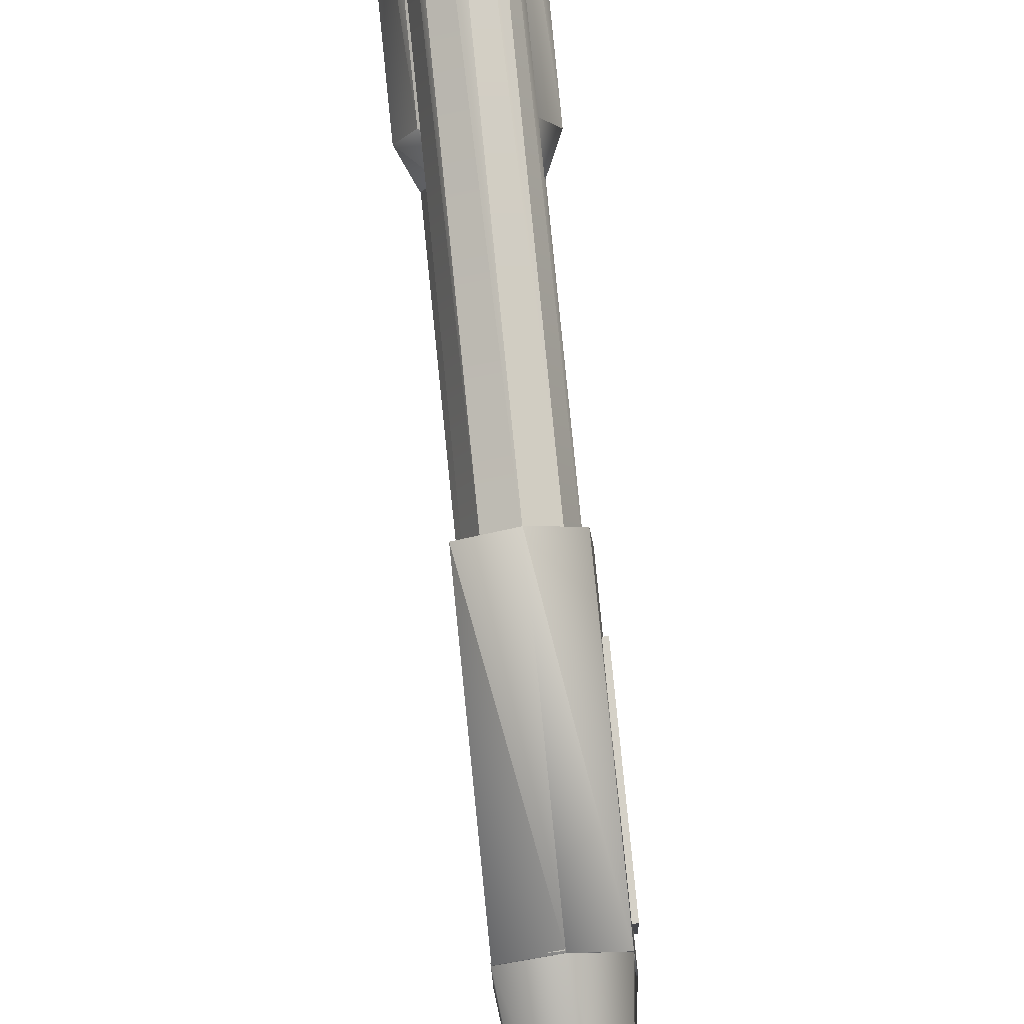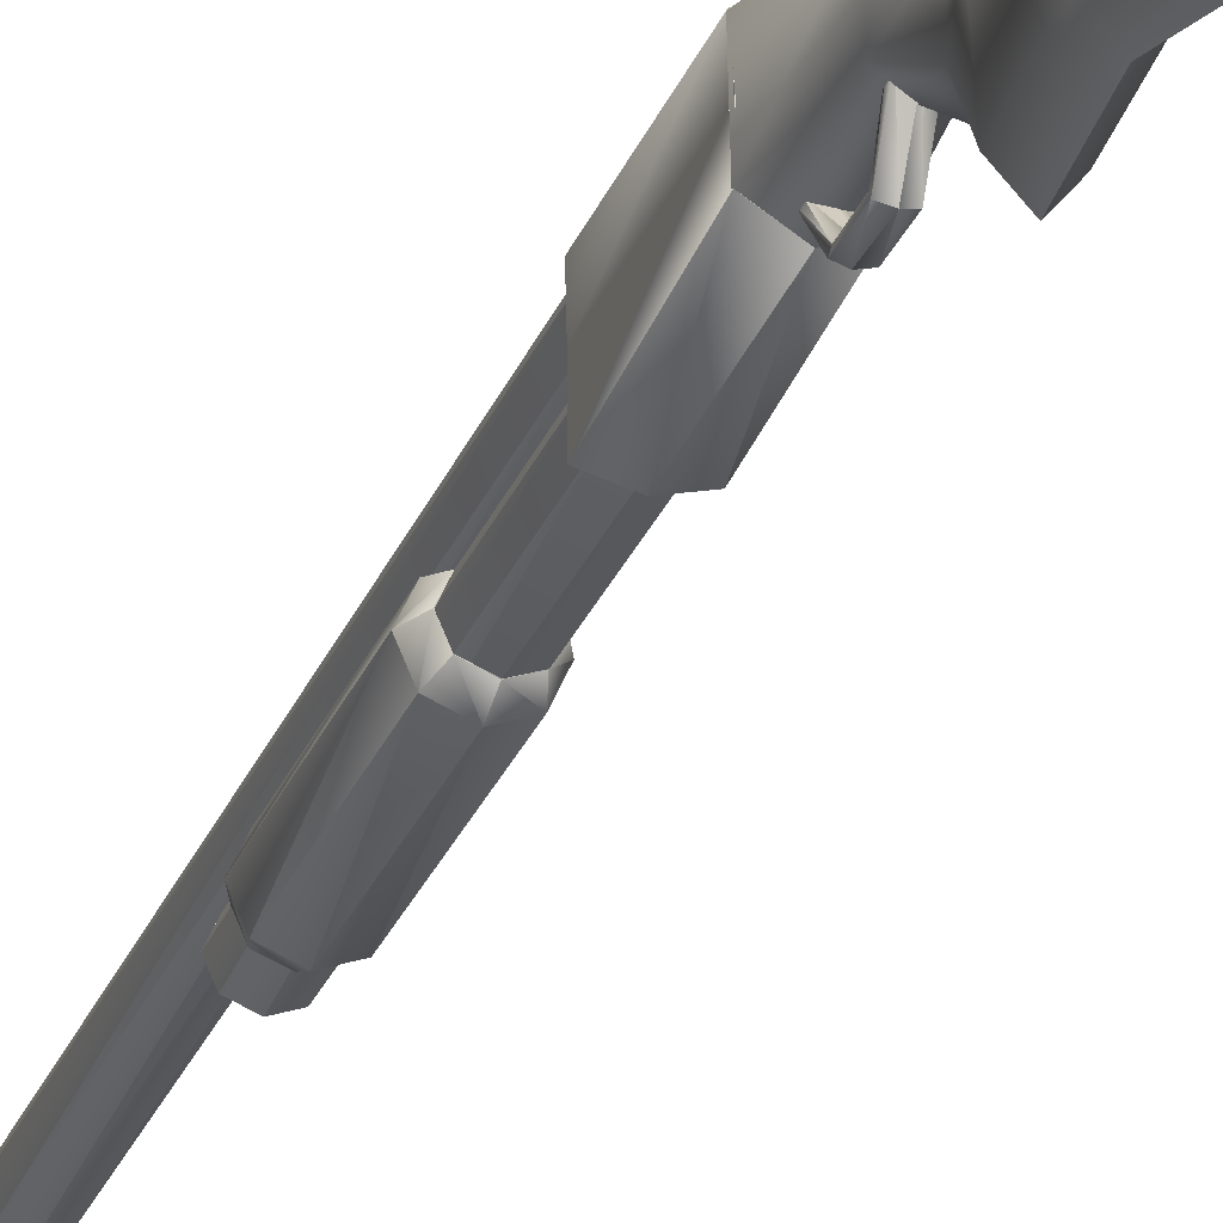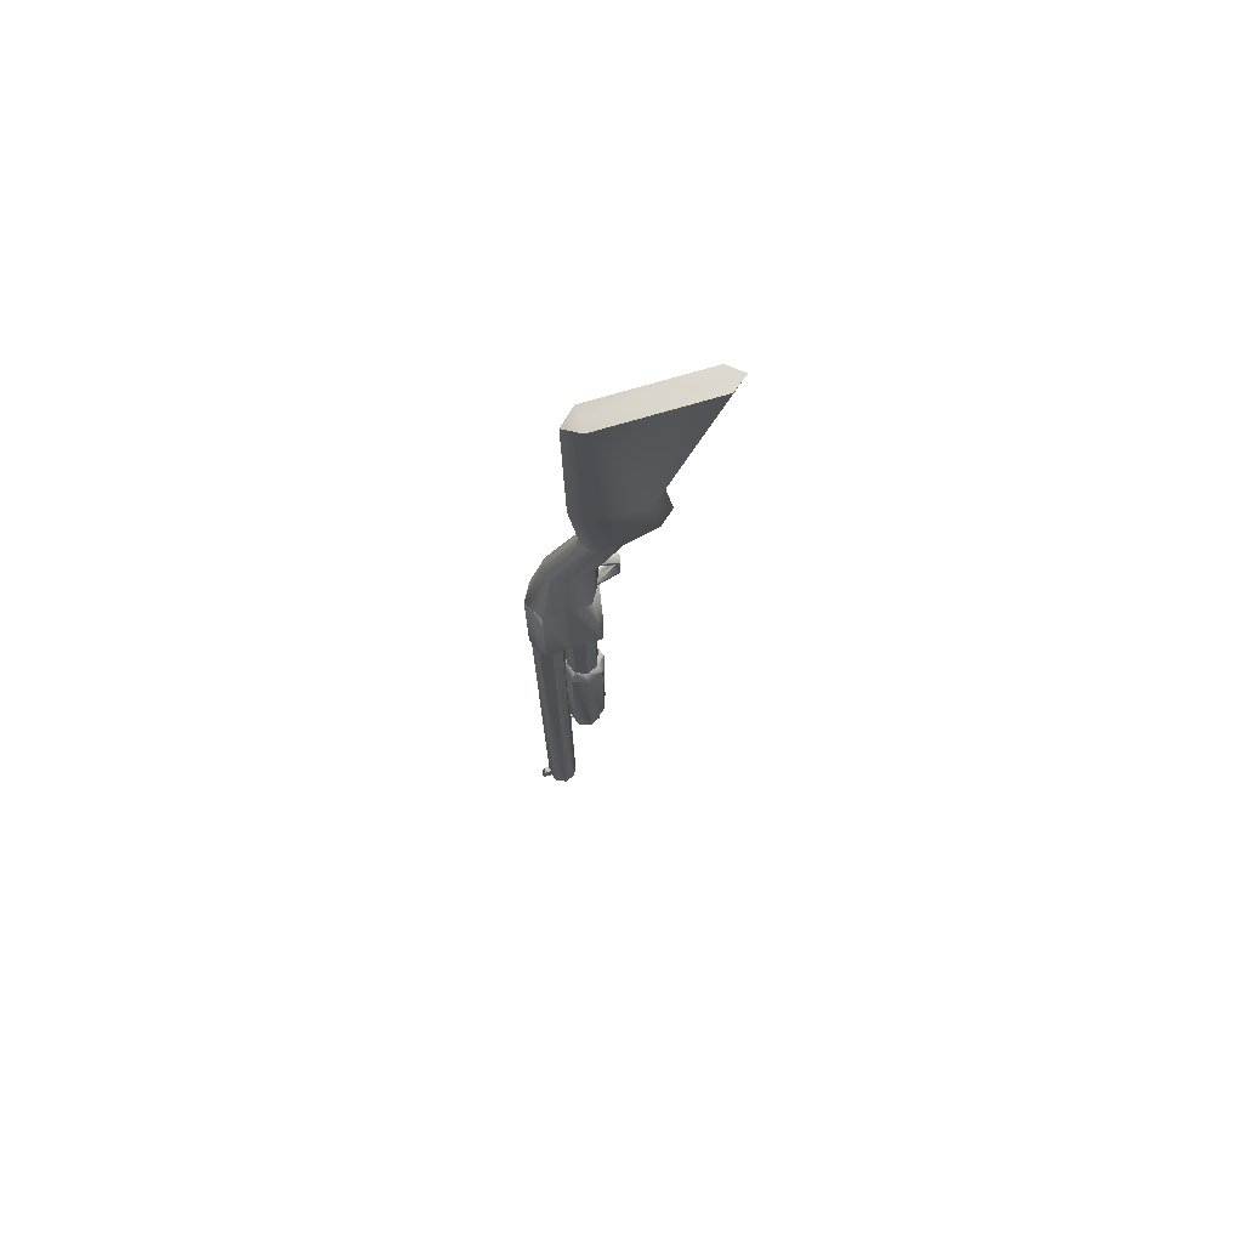
<metadata>
{"format":"obj","ext":"obj","renderer":"f3d","projection":"perspective","resolution":1024,"background":"white","views":[{"elev":79.1,"azim":-5.6,"up":"+Y"},{"elev":-28.5,"azim":-18.8,"up":"+Y"},{"elev":72.3,"azim":-107.0,"up":"+Z"}]}
</metadata>
<code>
v -0.04688 5.297 2.266
v -0.0625 6.719 -3.219
v -1.594 5.828 -3.203
v -1 4.719 2.203
v -1.547 2.172 -3.125
v -0.9688 1.844 1.922
v -0.04688 1.25 -3.125
v -0.01562 1.266 1.844
v 1.5 2.172 -3.141
v 0.9219 1.844 1.922
v 1.359 5.922 -3.203
v 0.8906 4.719 2.188
v -0.03125 2.688 5.828
v -1 1.797 5.828
v -0.9531 -0.3438 5.562
v 0 -1.547 5.578
v 0.9219 -0.3438 5.562
v 0.8906 1.797 5.828
v -0.03125 2.562 6.594
v -1 1.422 6.625
v -0.9531 -2.812 6.969
v 0 -4.016 7.109
v 0.9375 -2.812 6.969
v 0.8906 1.422 6.625
v -0.03125 3.188 11.89
v -0.9844 2.047 11.92
v -0.9531 -2.219 11
v 0 -3.359 11.03
v 0.9375 -2.219 11
v 0.9062 2.047 11.92
v 1e-06 3.297 25.42
v -0.9531 2.078 25.97
v -0.9219 -6.844 25.73
v 1e-06 -8.016 25.72
v 0.9688 -6.844 25.73
v 0.9375 2.078 25.95
v -0.0625 6.719 -3.219
v -0.0625 3.781 -2.938
v -1.594 5.828 -3.203
v -1.547 2.172 -3.125
v -0.04688 1.25 -3.125
v 1.5 2.172 -3.141
v 1.359 5.922 -3.203
v -0.9531 2.078 25.97
v 1e-06 2 25.95
v 1e-06 3.297 25.42
v -0.9219 -6.844 25.73
v 1e-06 -8.016 25.72
v 0.9688 -6.844 25.73
v 0.9375 2.078 25.95
v -0.1094 4.547 -32.41
v -0.1094 4.047 -33.52
v -1.078 3.688 -33.52
v -1.078 3.688 -33.52
v -1.406 4.031 -32.41
v -1.406 4.031 -32.41
v -1.484 2.797 -33.52
v -1.484 2.797 -33.52
v -1.953 2.797 -32.41
v -1.953 2.797 -32.41
v -1.078 1.891 -33.52
v -1.078 1.891 -33.52
v -1.406 1.547 -32.41
v -1.406 1.547 -32.41
v -0.1094 1.531 -33.52
v -0.1094 1.531 -33.52
v -0.1094 1.031 -32.41
v -0.1094 1.031 -32.41
v 0.8281 1.891 -33.52
v 0.8281 1.891 -33.52
v 1.156 1.547 -32.42
v 1.156 1.547 -32.42
v 1.219 2.797 -33.52
v 1.219 2.797 -33.52
v 1.703 2.797 -32.42
v 1.703 2.797 -32.42
v 0.8281 3.688 -33.52
v 0.8281 3.688 -33.52
v 1.156 4.031 -32.42
v 1.156 4.031 -32.42
v -0.1094 4.047 -33.52
v -0.1094 4.547 -32.41
v -0.09375 4.547 -21.33
v -0.1094 4.547 -32.41
v -1.406 4.031 -32.41
v -1.391 4.031 -21.33
v -1.391 4.031 -21.33
v -1.953 2.797 -32.41
v -1.938 2.797 -21.33
v -1.938 2.797 -21.33
v -1.406 1.547 -32.41
v -1.391 1.547 -21.33
v -1.391 1.547 -21.33
v -0.1094 1.031 -32.41
v -0.09375 1.031 -21.33
v -0.09375 1.031 -21.33
v 1.156 1.547 -32.42
v 1.172 1.547 -21.33
v 1.172 1.547 -21.33
v 1.703 2.797 -32.42
v 1.719 2.797 -21.33
v 1.719 2.797 -21.33
v 1.156 4.031 -32.42
v 1.172 4.031 -21.33
v 1.172 4.031 -21.33
v -0.09375 4.547 -21.33
v -0.09375 4.078 -20.23
v -0.09375 4.547 -21.33
v -1.391 4.031 -21.33
v -1.047 3.703 -20.23
v -1.047 3.703 -20.23
v -1.938 2.797 -21.33
v -1.453 2.797 -20.23
v -1.453 2.797 -20.23
v -1.391 1.547 -21.33
v -1.047 1.875 -20.23
v -1.047 1.875 -20.23
v -0.09375 1.031 -21.33
v -0.09375 1.5 -20.23
v -0.09375 1.5 -20.23
v 1.172 1.547 -21.33
v 0.8437 1.875 -20.23
v 0.8437 1.875 -20.23
v 1.719 2.797 -21.33
v 1.234 2.797 -20.23
v 1.234 2.797 -20.23
v 1.172 4.031 -21.33
v 0.8437 3.703 -20.23
v 0.8437 3.703 -20.23
v -0.09375 4.078 -20.23
v -0.1094 4.047 -33.52
v -0.1094 2.797 -33.52
v -1.078 3.688 -33.52
v -1.484 2.797 -33.52
v -1.078 1.891 -33.52
v -0.1094 1.531 -33.52
v 0.8281 1.891 -33.52
v 1.219 2.797 -33.52
v 0.8281 3.688 -33.52
v -0.09375 2.797 -20.23
v 0.07812 4.453 -35.38
v 0.07812 3.688 -35.38
v -0.4844 3.688 -35.38
v -0.4844 3.688 -35.38
v -0.4844 4.453 -35.38
v -0.4844 4.453 -34.86
v -0.4844 3.688 -34.86
v 0.09375 3.688 -34.86
v 0.09375 3.688 -34.86
v 0.09375 4.453 -34.86
v 0.09375 4.453 -34.86
v -0.4844 4.453 -34.86
v -0.4844 4.453 -34.86
v -0.4844 3.688 -35.38
v 0.07812 3.688 -35.38
v -0.04688 6.719 -3.141
v -0.0625 6.719 -12.05
v -1.594 5.859 -12.03
v -1.594 5.859 -12.03
v -1.578 5.859 -3.141
v -1.578 5.859 -3.141
v -1.562 3.922 -11.98
v -1.547 3.891 -2.906
v -1.547 1.469 -11.98
v -1.547 1.469 -11.98
v -1.531 2.156 -3.078
v -1.531 2.156 -3.078
v -0.0625 1.016 -11.84
v -0.0625 1.016 -11.84
v -0.04688 1.25 -3.078
v -0.04688 1.25 -3.078
v 1.453 1.516 -11.98
v 1.453 1.516 -11.98
v 1.469 2.188 -3.078
v 1.469 2.188 -3.078
v 1.438 3.922 -11.98
v 1.438 3.922 -11.98
v 1.453 3.891 -2.906
v 1.453 3.891 -2.906
v 1.328 5.938 -12.05
v 1.328 5.938 -12.05
v 1.359 5.938 -3.141
v 1.359 5.938 -3.141
v -0.0625 6.719 -12.05
v -0.04688 6.719 -3.141
v -0.0625 6.719 -12.05
v -0.0625 3.922 -11.98
v -1.594 5.859 -12.03
v -1.562 3.922 -11.98
v -1.547 1.469 -11.98
v -0.0625 1.016 -11.84
v 1.453 1.516 -11.98
v 1.438 3.922 -11.98
v 1.328 5.938 -12.05
v -0.04688 3.891 -2.906
v -0.0625 6.562 -10.95
v -0.1406 6.562 -53.38
v -1.031 6.203 -53.36
v -1.031 6.203 -53.36
v -0.9531 6.203 -10.94
v -0.9531 6.203 -10.94
v -1.406 5.328 -53.36
v -1.406 5.328 -53.36
v -1.328 5.328 -10.94
v -1.328 5.328 -10.94
v -1.031 4.453 -53.36
v -1.031 4.453 -53.36
v -0.9531 4.453 -10.94
v -0.9531 4.453 -10.94
v -0.1406 4.094 -53.38
v -0.1406 4.094 -53.38
v -0.0625 4.094 -10.95
v -0.0625 4.094 -10.95
v 0.7187 4.453 -53.38
v 0.7187 4.453 -53.38
v 0.7969 4.453 -10.95
v 0.7969 4.453 -10.95
v 1.094 5.328 -53.38
v 1.094 5.328 -53.38
v 1.172 5.328 -10.95
v 1.172 5.328 -10.95
v 0.7187 6.203 -53.38
v 0.7187 6.203 -53.38
v 0.7969 6.203 -10.95
v 0.7969 6.203 -10.95
v -0.1406 6.562 -53.38
v -0.0625 6.562 -10.95
v -0.0625 4.062 -10.98
v -0.1094 4.062 -35.69
v -1.078 3.688 -35.69
v -1.078 3.688 -35.69
v -1.031 3.688 -10.98
v -1.031 3.688 -10.98
v -1.469 2.781 -35.69
v -1.469 2.781 -35.69
v -1.422 2.781 -10.98
v -1.422 2.781 -10.98
v -1.078 1.891 -35.69
v -1.078 1.891 -35.69
v -1.031 1.891 -10.98
v -1.031 1.891 -10.98
v -0.1094 1.516 -35.69
v -0.1094 1.516 -35.69
v -0.0625 1.516 -10.98
v -0.0625 1.516 -10.98
v 0.8281 1.891 -35.69
v 0.8281 1.891 -35.69
v 0.875 1.891 -10.98
v 0.875 1.891 -10.98
v 1.219 2.781 -35.69
v 1.219 2.781 -35.69
v 1.266 2.781 -10.98
v 1.266 2.781 -10.98
v 0.8281 3.688 -35.69
v 0.8281 3.688 -35.69
v 0.875 3.688 -10.98
v 0.875 3.688 -10.98
v -0.1094 4.062 -35.69
v -0.0625 4.062 -10.98
v -0.1406 6.562 -53.38
v -0.1719 5.25 -53.33
v -1.031 6.203 -53.36
v -1.031 6.203 -53.36
v -1.406 5.328 -53.36
v -1.406 5.328 -53.36
v -1.031 4.453 -53.36
v -1.031 4.453 -53.36
v -0.1406 4.094 -53.38
v -0.1406 4.094 -53.38
v 0.7187 4.453 -53.38
v 0.7187 4.453 -53.38
v 1.094 5.328 -53.38
v 1.094 5.328 -53.38
v 0.7187 6.203 -53.38
v 0.7187 6.203 -53.38
v -0.9531 6.203 -10.94
v -0.0625 5.297 -10.91
v -0.0625 6.562 -10.95
v -1.328 5.328 -10.94
v -0.9531 6.203 -10.94
v -0.9531 4.453 -10.94
v -1.328 5.328 -10.94
v -0.0625 4.094 -10.95
v -0.9531 4.453 -10.94
v 0.7969 4.453 -10.95
v -0.0625 4.094 -10.95
v 1.172 5.328 -10.95
v 0.7969 4.453 -10.95
v 0.7969 6.203 -10.95
v 1.172 5.328 -10.95
v -0.0625 6.562 -10.95
v 0.7969 6.203 -10.95
v -0.1094 4.062 -35.69
v -0.07813 2.875 -35.66
v -1.078 3.688 -35.69
v -1.078 3.688 -35.69
v -1.469 2.781 -35.69
v -1.469 2.781 -35.69
v -1.078 1.891 -35.69
v -1.078 1.891 -35.69
v -0.1094 1.516 -35.69
v -0.1094 1.516 -35.69
v 0.8281 1.891 -35.69
v 0.8281 1.891 -35.69
v 1.219 2.781 -35.69
v 1.219 2.781 -35.69
v 0.8281 3.688 -35.69
v 0.8281 3.688 -35.69
v -0.1094 4.062 -35.69
v -1.031 3.688 -10.98
v -0.0625 2.75 -10.94
v -0.0625 4.062 -10.98
v -1.422 2.781 -10.98
v -1.031 3.688 -10.98
v -1.031 1.891 -10.98
v -1.422 2.781 -10.98
v -0.0625 1.516 -10.98
v -1.031 1.891 -10.98
v 0.875 1.891 -10.98
v -0.0625 1.516 -10.98
v 1.266 2.781 -10.98
v 0.875 1.891 -10.98
v 0.875 3.688 -10.98
v 1.266 2.781 -10.98
v -0.0625 4.062 -10.98
v 0.875 3.688 -10.98
v -0.3906 7.234 -53.42
v -0.3906 6.375 -53.42
v -0.3906 6.375 -51.89
v -0.3906 7 -52
v 0.09375 7 -52
v 0.09375 6.375 -51.89
v 0.09375 6.375 -53.42
v 0.09375 7.234 -53.42
v 0.09375 7.234 -53.42
v 0.09375 7 -52
v -0.3906 6.375 -51.89
v -0.3906 6.375 -53.42
v -0.0625 -0.2969 1
v -0.0625 1.859 2.328
v -0.5469 1.984 2.203
v -0.5469 1.984 2.203
v -0.5469 -0.1875 0.9688
v -0.5469 -0.1875 0.9688
v -0.5469 2.219 1.922
v -0.5469 2.219 1.922
v -0.5469 0.03125 0.8906
v -0.5469 0.03125 0.8906
v -0.0625 2.344 1.781
v -0.0625 2.344 1.781
v -0.0625 0.1406 0.8438
v -0.0625 0.1406 0.8438
v 0.375 2.219 1.922
v 0.375 2.219 1.922
v 0.375 0.03125 0.875
v 0.375 0.03125 0.875
v 0.375 1.984 2.188
v 0.375 1.984 2.188
v 0.375 -0.1875 0.9688
v 0.375 -0.1875 0.9688
v -0.0625 1.859 2.328
v -0.0625 -0.2969 1
v -0.07812 -0.2344 -1.219
v -0.0625 -0.2969 1
v -0.5469 -0.1875 0.9688
v -0.5469 -0.1562 -1.125
v -0.5469 -0.1562 -1.125
v -0.5469 0.03125 0.8906
v -0.5469 -0 -0.9062
v -0.5469 -0 -0.9062
v -0.0625 0.1406 0.8438
v -0.07812 0.0625 -0.8125
v -0.07812 0.0625 -0.8125
v 0.375 0.03125 0.875
v 0.375 0 -0.9219
v 0.375 0 -0.9219
v 0.375 -0.1875 0.9688
v 0.375 -0.1562 -1.125
v 0.375 -0.1562 -1.125
v -0.07812 -0.2344 -1.219
v -0.07812 1.953 -3.016
v -0.07812 -0.2344 -1.219
v -0.5469 -0.1562 -1.125
v -0.5469 1.938 -2.828
v -0.5469 1.938 -2.828
v -0.5469 -0 -0.9062
v -0.5469 1.906 -2.438
v -0.5469 1.906 -2.438
v -0.07812 0.0625 -0.8125
v -0.07812 1.891 -2.234
v -0.07812 1.891 -2.234
v 0.375 0 -0.9219
v 0.375 1.906 -2.438
v 0.375 1.906 -2.438
v 0.375 -0.1562 -1.125
v 0.375 1.938 -2.828
v 0.375 1.938 -2.828
v -0.07812 1.953 -3.016
v -0.0625 0.8438 0.1875
v -0.0625 0.4219 -0.3125
v -0.1562 0.3438 -0.3281
v -0.1562 0.3438 -0.3281
v -0.1562 0.7812 0.2344
v -0.1562 0.7812 0.2344
v -0.1562 0.2031 -0.3594
v -0.1562 0.2031 -0.3594
v -0.1562 0.6719 0.3281
v -0.1562 0.6719 0.3281
v -0.0625 0.125 -0.3906
v -0.0625 0.125 -0.3906
v -0.0625 0.6094 0.375
v -0.0625 0.6094 0.375
v -0 0.2031 -0.3594
v -0 0.2031 -0.3594
v -0 0.6719 0.3281
v -0 0.6719 0.3281
v -0 0.3438 -0.3281
v -0 0.3438 -0.3281
v -0 0.7812 0.2344
v -0 0.7812 0.2344
v -0.0625 0.4219 -0.3125
v -0.0625 0.8438 0.1875
v -0.0625 1.984 0.4375
v -0.0625 0.8438 0.1875
v -0.1562 0.7812 0.2344
v -0.1562 1.953 0.5
v -0.1562 1.953 0.5
v -0.1562 0.6719 0.3281
v -0.1562 1.906 0.6406
v -0.1562 1.906 0.6406
v -0.0625 0.6094 0.375
v -0.0625 1.875 0.7188
v -0.0625 1.875 0.7188
v -0 0.6719 0.3281
v -0 1.906 0.6406
v -0 1.906 0.6406
v -0 0.7812 0.2344
v -0 1.953 0.5
v -0 1.953 0.5
v -0.0625 1.984 0.4375
v -0.0625 0.4219 -0.3125
v -0.0625 0.2812 -0.3438
v -0.1562 0.3438 -0.3281
v -0.1562 0.2031 -0.3594
v -0.0625 0.125 -0.3906
v -0 0.2031 -0.3594
v -0 0.3438 -0.3281
v -0.0625 1.922 0.5781
v 1.531 5.031 -9.875
v 1.531 3.375 -9.875
v 0.8281 3.375 -9.875
v 0.8281 5.031 -9.875
v 0.8281 5.031 -3.828
v 0.8281 3.375 -3.828
v 1.547 3.375 -3.828
v 1.547 5.031 -3.828
v 1.547 5.031 -3.828
v 0.8281 5.031 -3.828
v 0.8281 3.375 -9.875
v 1.531 3.375 -9.875
o bud
g bud
f 2 3 1
f 3 4 1
f 3 5 4
f 5 6 4
f 5 7 6
f 7 8 6
f 7 9 8
f 9 10 8
f 9 11 10
f 11 12 10
f 11 2 12
f 2 1 12
f 1 4 13
f 4 14 13
f 4 6 14
f 6 15 14
f 6 8 15
f 8 16 15
f 8 10 16
f 10 17 16
f 10 12 17
f 12 18 17
f 12 1 18
f 1 13 18
f 13 14 19
f 14 20 19
f 14 15 20
f 15 21 20
f 15 16 21
f 16 22 21
f 16 17 22
f 17 23 22
f 17 18 23
f 18 24 23
f 18 13 24
f 13 19 24
f 19 20 25
f 20 26 25
f 20 21 26
f 21 27 26
f 21 22 27
f 22 28 27
f 22 23 28
f 23 29 28
f 23 24 29
f 24 30 29
f 24 19 30
f 19 25 30
f 25 26 31
f 26 32 31
f 26 27 32
f 27 33 32
f 27 28 33
f 28 34 33
f 28 29 34
f 29 35 34
f 29 30 35
f 30 36 35
f 30 25 36
f 25 31 36
f 38 39 37
f 38 40 39
f 38 41 40
f 38 42 41
f 38 43 42
f 38 37 43
f 45 46 44
f 45 44 47
f 45 47 48
f 45 48 49
f 45 49 50
f 45 50 46
o cone
g cone
f 52 53 51
f 54 55 51
f 54 57 56
f 58 59 56
f 58 61 60
f 62 63 60
f 62 65 64
f 66 67 64
f 66 69 68
f 70 71 68
f 70 73 72
f 74 75 72
f 74 77 76
f 78 79 76
f 78 81 80
f 52 82 80
f 84 55 83
f 85 86 83
f 85 59 87
f 88 89 87
f 88 63 90
f 91 92 90
f 91 67 93
f 94 95 93
f 94 71 96
f 97 98 96
f 97 75 99
f 100 101 99
f 100 79 102
f 103 104 102
f 103 82 105
f 84 106 105
f 108 86 107
f 109 110 107
f 109 89 111
f 112 113 111
f 112 92 114
f 115 116 114
f 115 95 117
f 118 119 117
f 118 98 120
f 121 122 120
f 121 101 123
f 124 125 123
f 124 104 126
f 127 128 126
f 127 106 129
f 108 130 129
f 132 53 131
f 132 57 133
f 132 61 134
f 132 65 135
f 132 69 136
f 132 73 137
f 132 77 138
f 132 81 139
f 140 130 111
f 140 110 114
f 140 113 117
f 140 116 120
f 140 119 123
f 140 122 126
f 140 125 129
f 140 128 107
o action
g action
f 157 158 156
f 159 160 156
f 159 162 161
f 162 163 161
f 162 164 163
f 165 166 163
f 165 168 167
f 169 170 167
f 169 172 171
f 173 174 171
f 173 176 175
f 177 178 175
f 177 180 179
f 181 182 179
f 181 184 183
f 157 185 183
f 187 158 186
f 187 162 188
f 187 164 189
f 187 168 190
f 187 172 191
f 187 176 192
f 187 180 193
f 187 184 194
f 195 185 161
f 195 160 163
f 195 163 167
f 195 166 171
f 195 170 175
f 195 174 179
f 195 178 183
f 195 182 156
o barrals
g barrals
f 197 198 196
f 199 200 196
f 199 202 201
f 203 204 201
f 203 206 205
f 207 208 205
f 207 210 209
f 211 212 209
f 211 214 213
f 215 216 213
f 215 218 217
f 219 220 217
f 219 222 221
f 223 224 221
f 223 226 225
f 197 227 225
f 229 230 228
f 231 232 228
f 231 234 233
f 235 236 233
f 235 238 237
f 239 240 237
f 239 242 241
f 243 244 241
f 243 246 245
f 247 248 245
f 247 250 249
f 251 252 249
f 251 254 253
f 255 256 253
f 255 258 257
f 229 259 257
o other
g other
f 142 143 141
f 144 145 141
f 147 148 146
f 149 150 146
f 141 148 142
f 141 150 149
f 146 143 147
f 146 145 144
f 141 152 151
f 141 145 153
f 154 148 147
f 154 155 149
f 261 262 260
f 261 264 263
f 261 266 265
f 261 268 267
f 261 270 269
f 261 272 271
f 261 274 273
f 261 260 275
f 277 278 276
f 277 280 279
f 277 282 281
f 277 284 283
f 277 286 285
f 277 288 287
f 277 290 289
f 277 292 291
f 294 295 293
f 294 297 296
f 294 299 298
f 294 301 300
f 294 303 302
f 294 305 304
f 294 307 306
f 294 309 308
f 311 312 310
f 311 314 313
f 311 316 315
f 311 318 317
f 311 320 319
f 311 322 321
f 311 324 323
f 311 326 325
f 328 329 327
f 329 330 327
f 332 333 331
f 333 334 331
f 327 333 328
f 327 334 333
f 331 329 332
f 331 330 329
f 327 336 335
f 327 330 336
f 337 333 332
f 337 338 333
f 340 341 339
f 342 343 339
f 342 345 344
f 346 347 344
f 346 349 348
f 350 351 348
f 350 353 352
f 354 355 352
f 354 357 356
f 358 359 356
f 358 361 360
f 340 362 360
f 364 343 363
f 365 366 363
f 365 347 367
f 368 369 367
f 368 351 370
f 371 372 370
f 371 355 373
f 374 375 373
f 374 359 376
f 377 378 376
f 377 362 379
f 364 380 379
f 382 366 381
f 383 384 381
f 383 369 385
f 386 387 385
f 386 372 388
f 389 390 388
f 389 375 391
f 392 393 391
f 392 378 394
f 395 396 394
f 395 380 397
f 382 398 397
f 400 401 399
f 402 403 399
f 402 405 404
f 406 407 404
f 406 409 408
f 410 411 408
f 410 413 412
f 414 415 412
f 414 417 416
f 418 419 416
f 418 421 420
f 400 422 420
f 424 403 423
f 425 426 423
f 425 407 427
f 428 429 427
f 428 411 430
f 431 432 430
f 431 415 433
f 434 435 433
f 434 419 436
f 437 438 436
f 437 422 439
f 424 440 439
f 442 401 441
f 442 405 443
f 442 409 444
f 442 413 445
f 442 417 446
f 442 421 447
f 448 440 427
f 448 426 430
f 448 429 433
f 448 432 436
f 448 435 439
f 448 438 423
f 450 451 449
f 451 452 449
f 454 455 453
f 455 456 453
f 449 455 450
f 449 456 455
f 449 458 457
f 449 452 458
f 459 455 454
f 459 460 455

</code>
